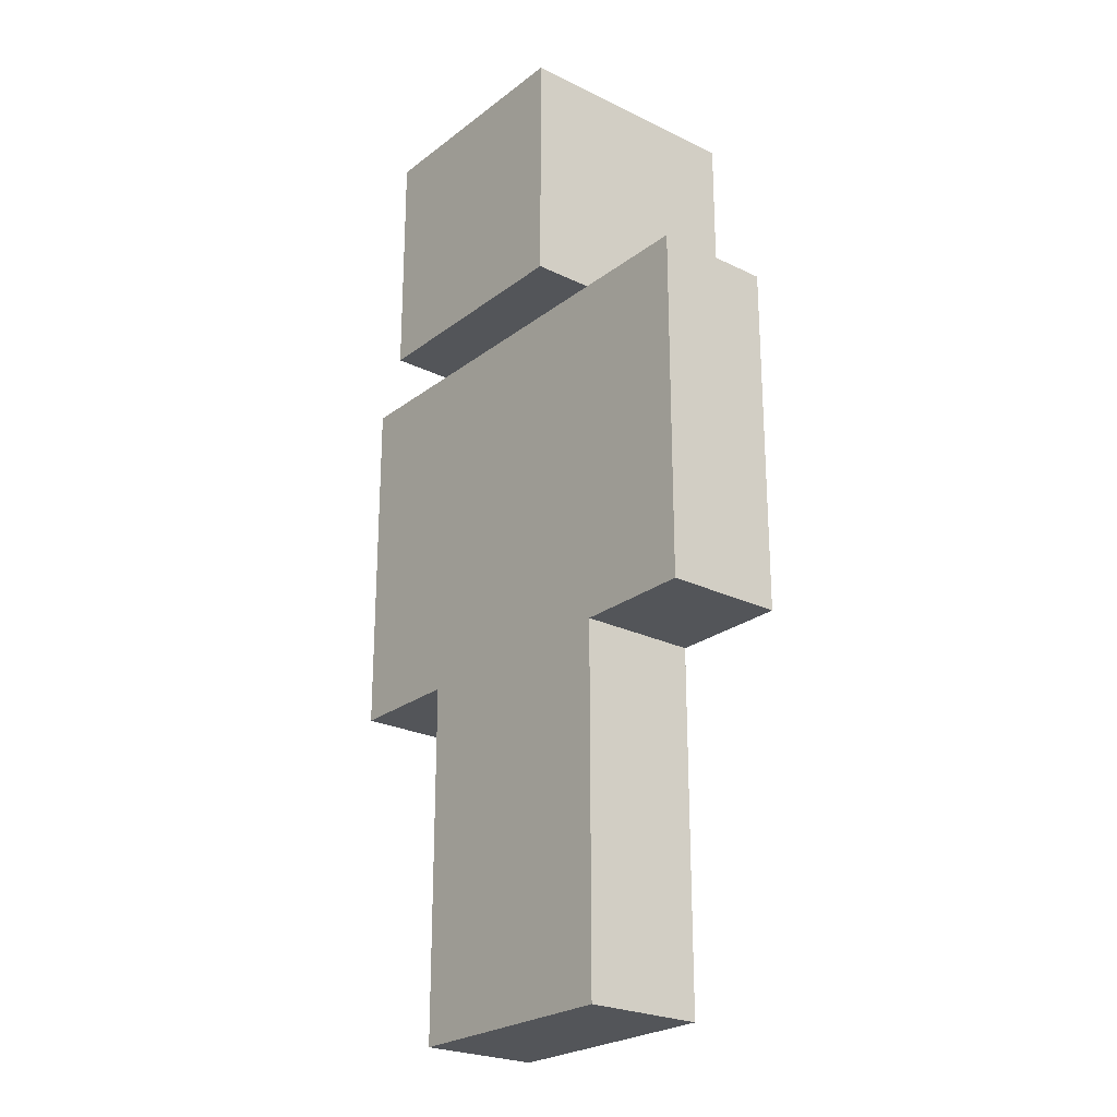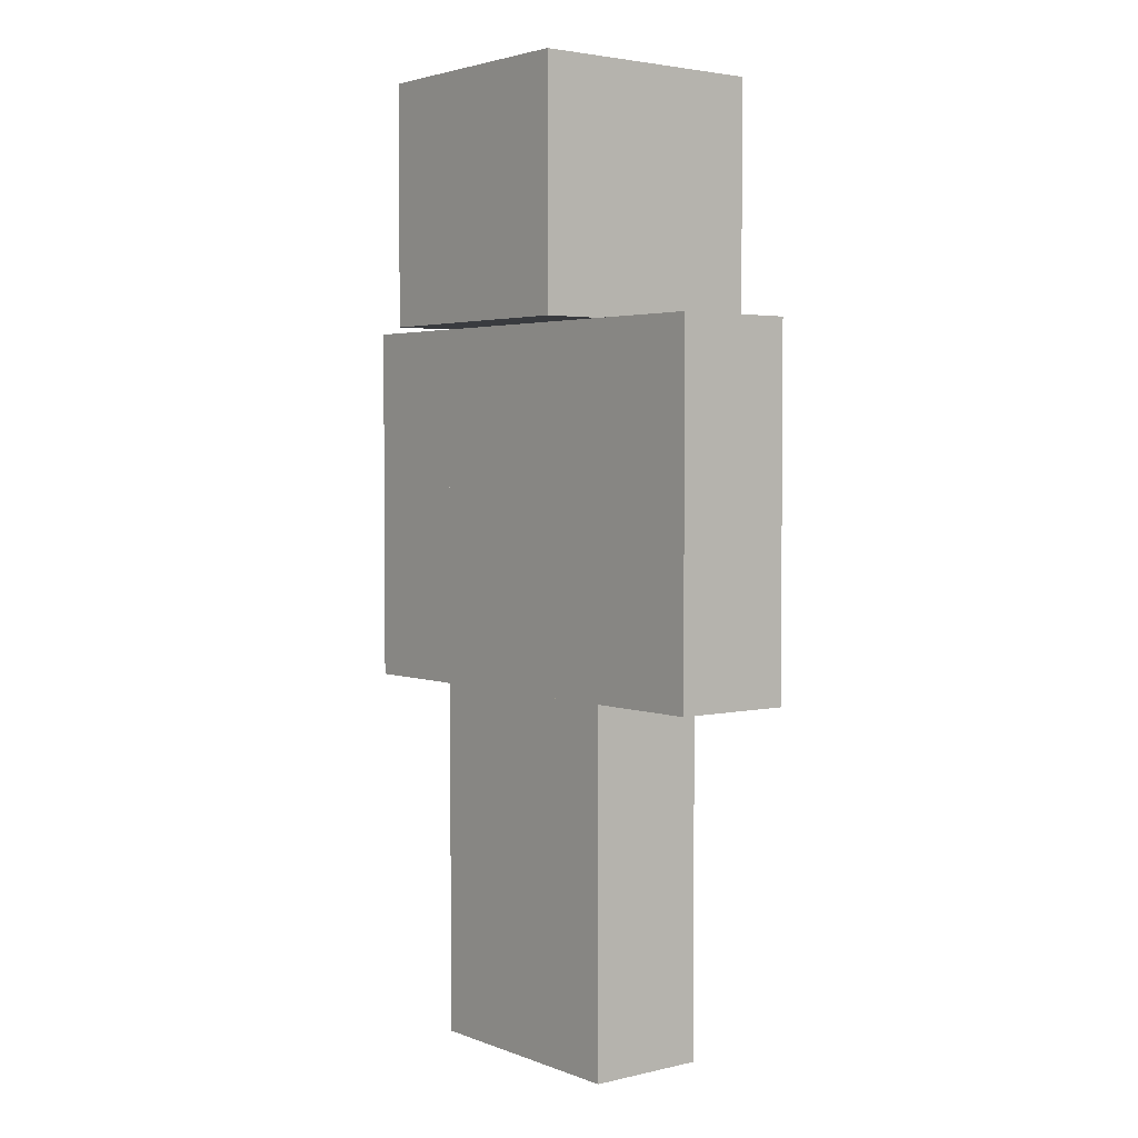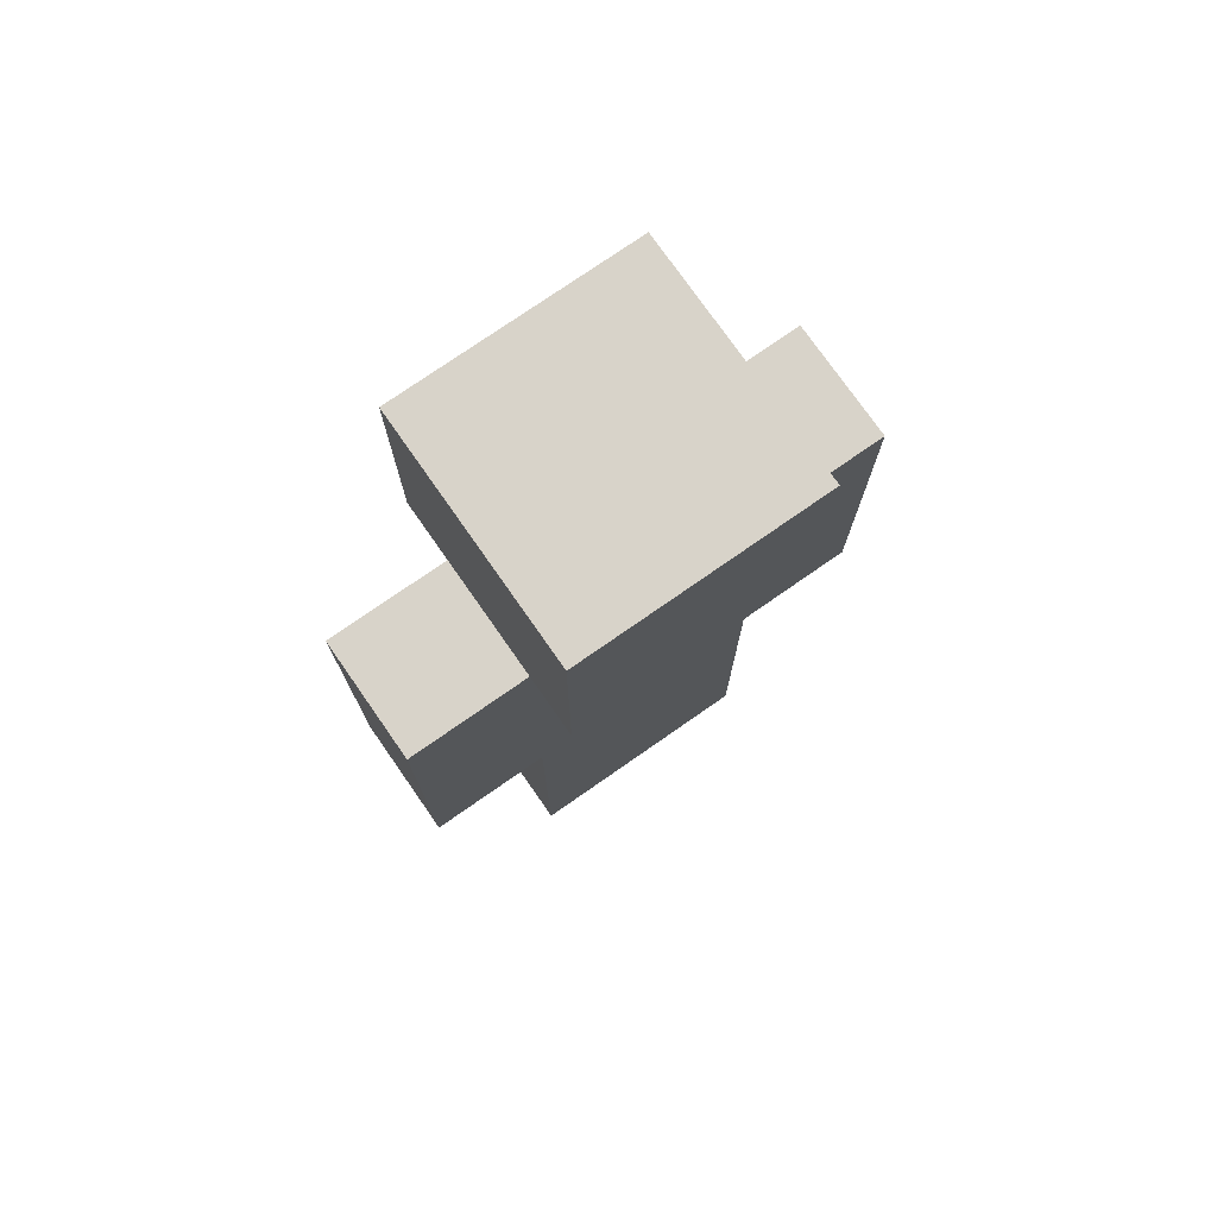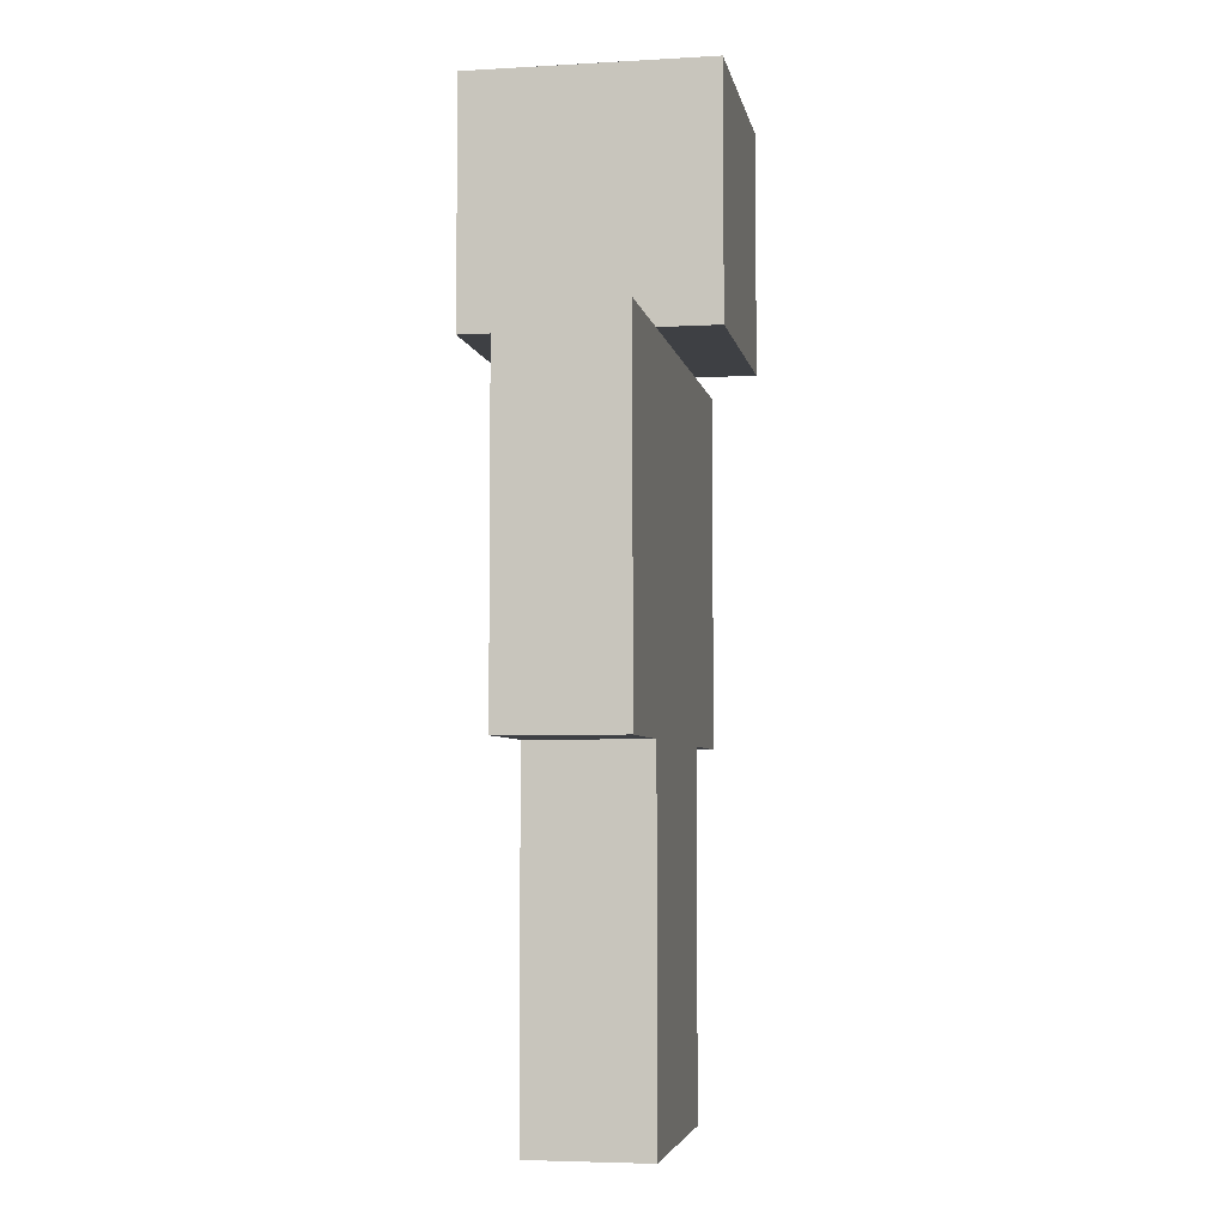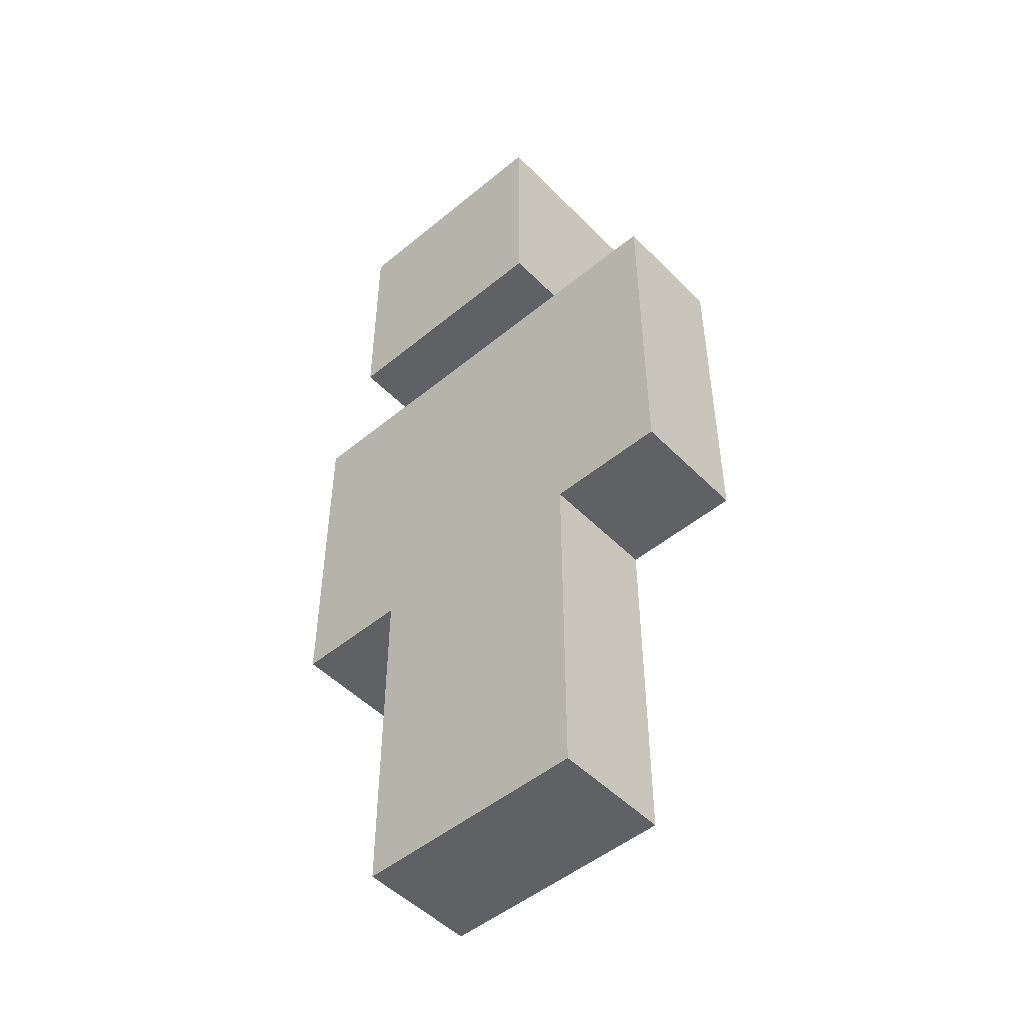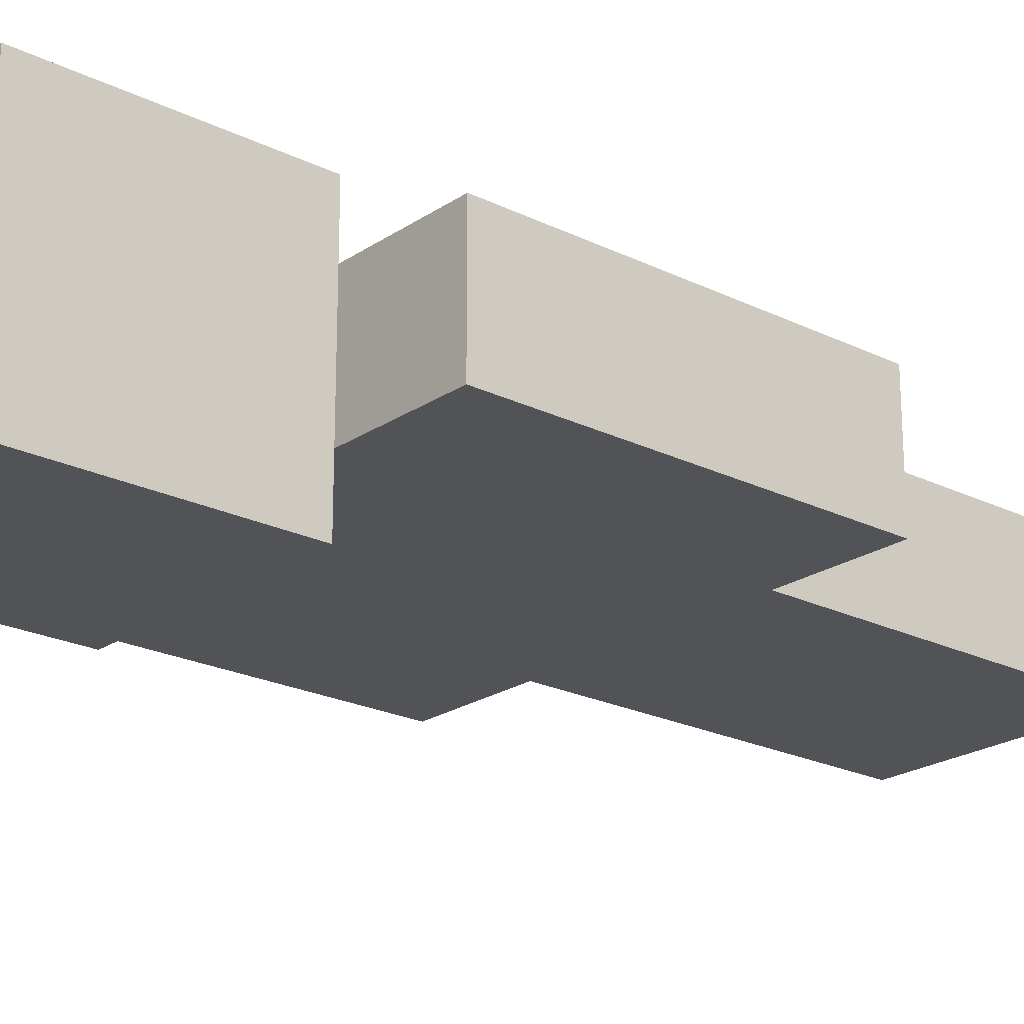
<metadata>
{"format":"obj","ext":"obj","renderer":"f3d","projection":"perspective","resolution":1024,"background":"white","views":[{"elev":-24.3,"azim":51.1,"up":"+Y"},{"elev":3.1,"azim":-128.4,"up":"+Y"},{"elev":75.8,"azim":145.1,"up":"+Y"},{"elev":-4.9,"azim":100.3,"up":"+Y"},{"elev":-49.8,"azim":-137.8,"up":"+Y"},{"elev":-22.0,"azim":-130.7,"up":"+Z"}]}
</metadata>
<code>
o Cube
v -0.5 2 -0.5
v -0.5 1 -0.5
v 0.5 2 -0.5
v 0.5 1 -0.5
v -0.5 2 0.5
v -0.5 1 0.5
v 0.5 2 0.5
v 0.5 1 0.5
v -0.5 1 -0.25
v 0.5 1 -0.25
v -0.5 1 0.25
v 0.5 1 0.25
v -0.5 -0.5 -0.25
v 0.5 -0.5 -0.25
v -0.5 -0.5 0.25
v 0.5 -0.5 0.25
v -0.5 -0.5 0.25
v 0.5 -0.5 0.25
v -1 -0.5 -0.25
v -1 1 -0.25
v -1 -0.5 0.25
v -1 1 0.25
v -0.5 -0.5 -0.25
v -0.5 1 -0.25
v -0.5 -0.5 0.25
v -0.5 1 0.25
v -0.5 -0.5 0.25
v -0.5 1 0.25
v 0.5 -0.5 -0.25
v 0.5 1 -0.25
v 0.5 -0.5 0.25
v 0.5 1 0.25
v 1 -0.5 -0.25
v 1 1 -0.25
v 1 -0.5 0.25
v 1 1 0.25
v 1 -0.5 0.25
v 1 1 0.25
v 0 -2 -0.25
v 0 -0.5 -0.25
v -0 -2 0.25
v -0 -0.5 0.25
v 0.5 -2 -0.25
v 0.5 -0.5 -0.25
v 0.5 -2 0.25
v 0.5 -0.5 0.25
v 0.5 -2 0.25
v 0.5 -0.5 0.25
v -0.5 -2 -0.25
v -0.5 -0.5 -0.25
v -0.5 -2 0.25
v -0.5 -0.5 0.25
v -0 -2 -0.25
v 0 -0.5 -0.25
v -0 -2 0.25
v -0 -0.5 0.25
v -0 -2 0.25
v -0 -0.5 0.25
f 1 5 7 3
f 4 3 7 8
f 8 7 5 6
f 6 2 4 8
f 2 1 3 4
f 6 5 1 2
f 12 11 15 16
f 11 12 10 9
f 17 13 14 18
f 9 10 14 13
f 11 9 13 15
f 10 12 16 14
f 22 21 25 26
f 21 22 20 19
f 27 23 24 28
f 19 20 24 23
f 21 19 23 25
f 20 22 26 24
f 32 31 35 36
f 31 32 30 29
f 37 33 34 38
f 29 30 34 33
f 31 29 33 35
f 30 32 36 34
f 42 41 45 46
f 41 42 40 39
f 47 43 44 48
f 39 40 44 43
f 41 39 43 45
f 40 42 46 44
f 52 51 55 56
f 51 52 50 49
f 57 53 54 58
f 49 50 54 53
f 51 49 53 55
f 50 52 56 54

</code>
